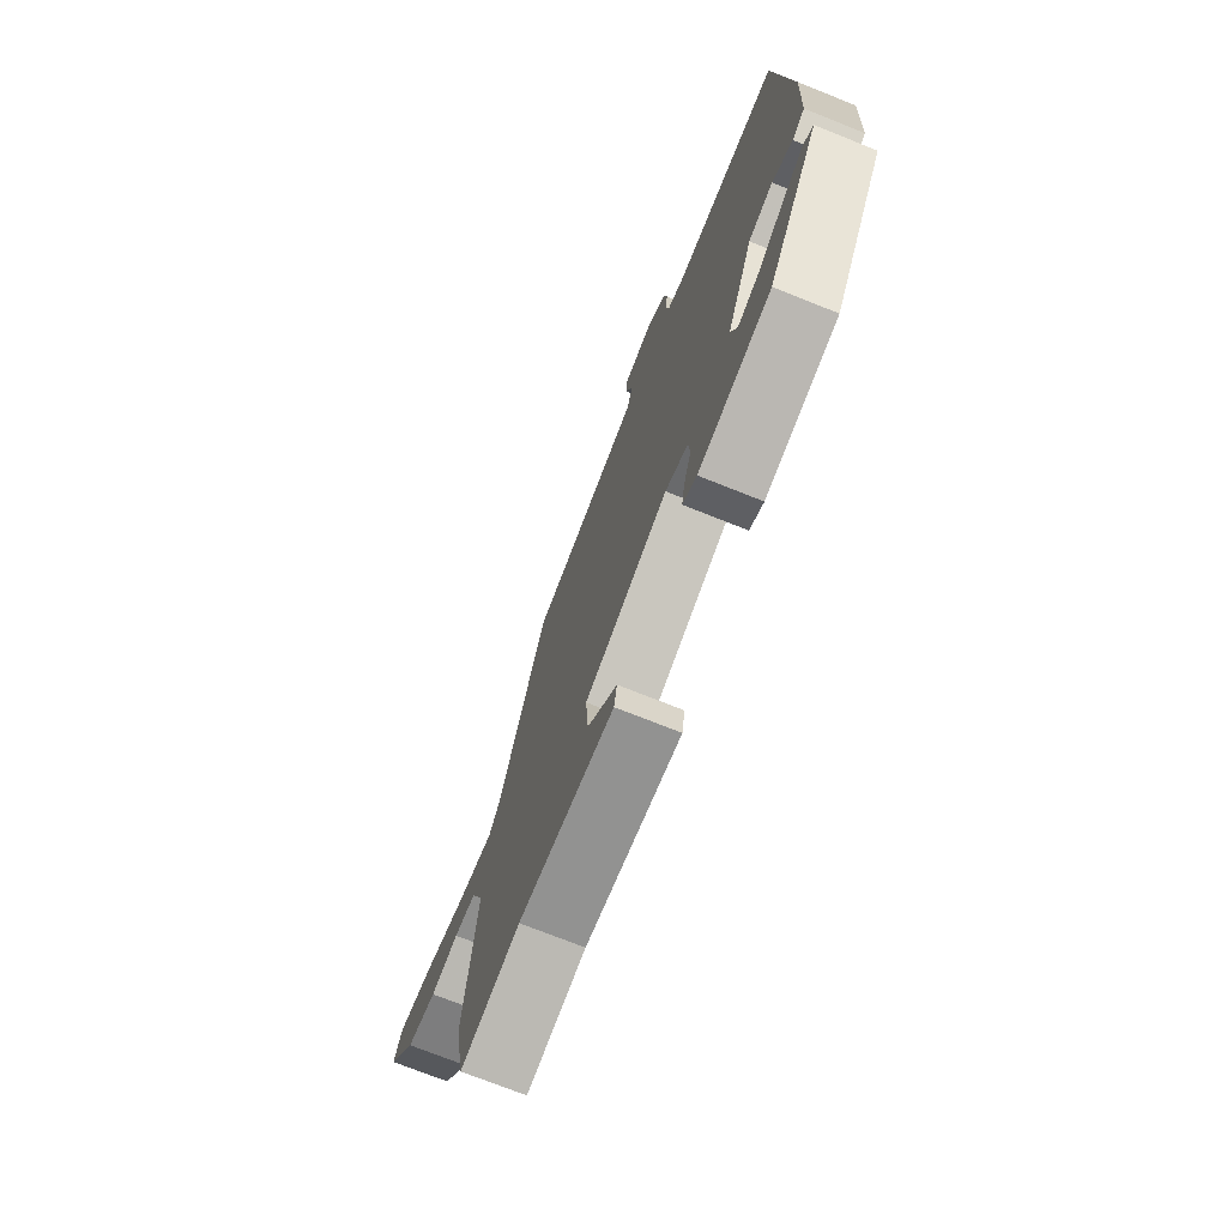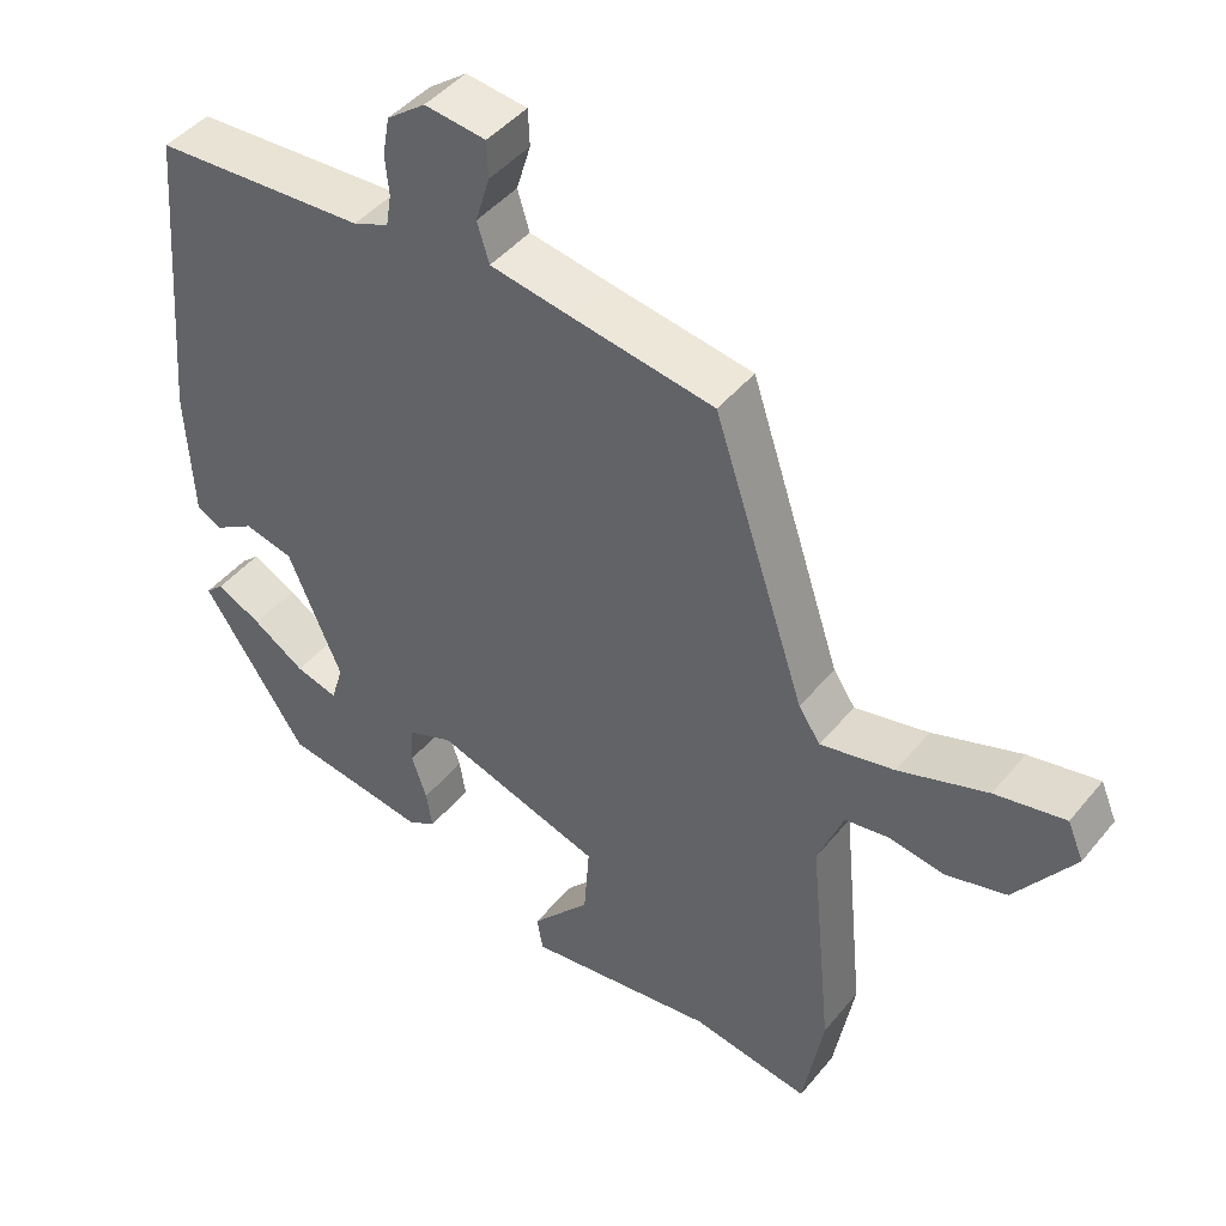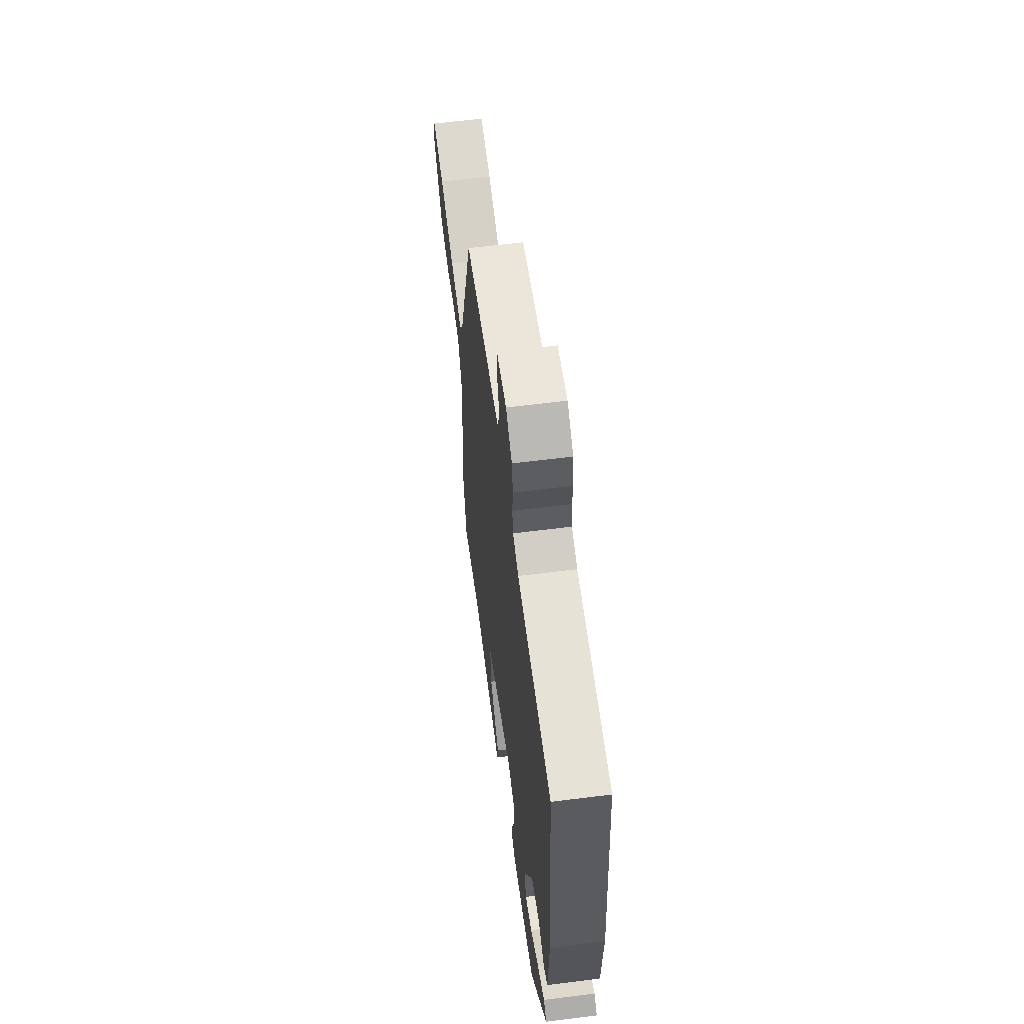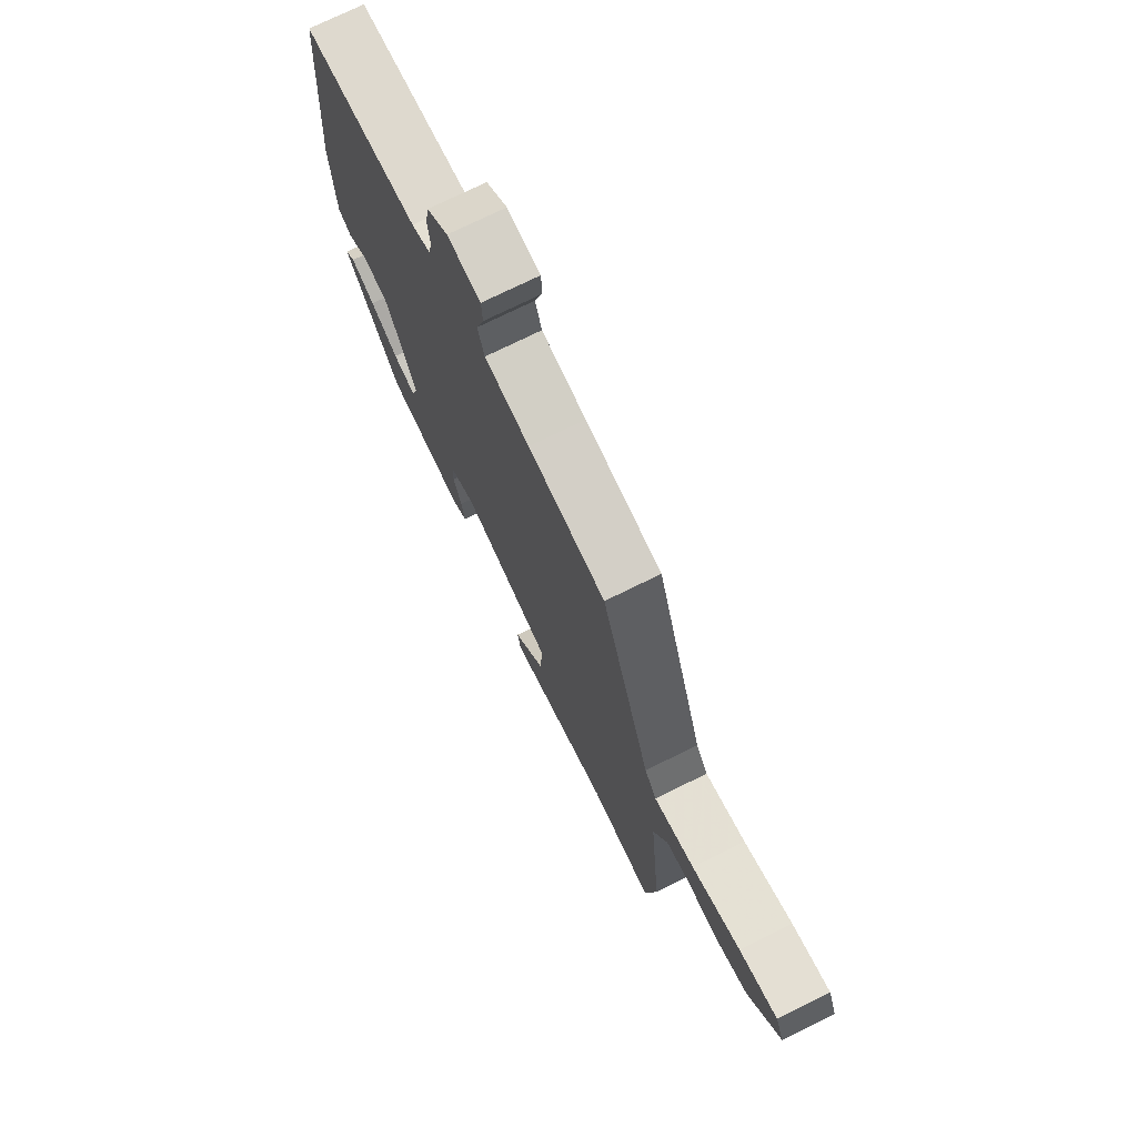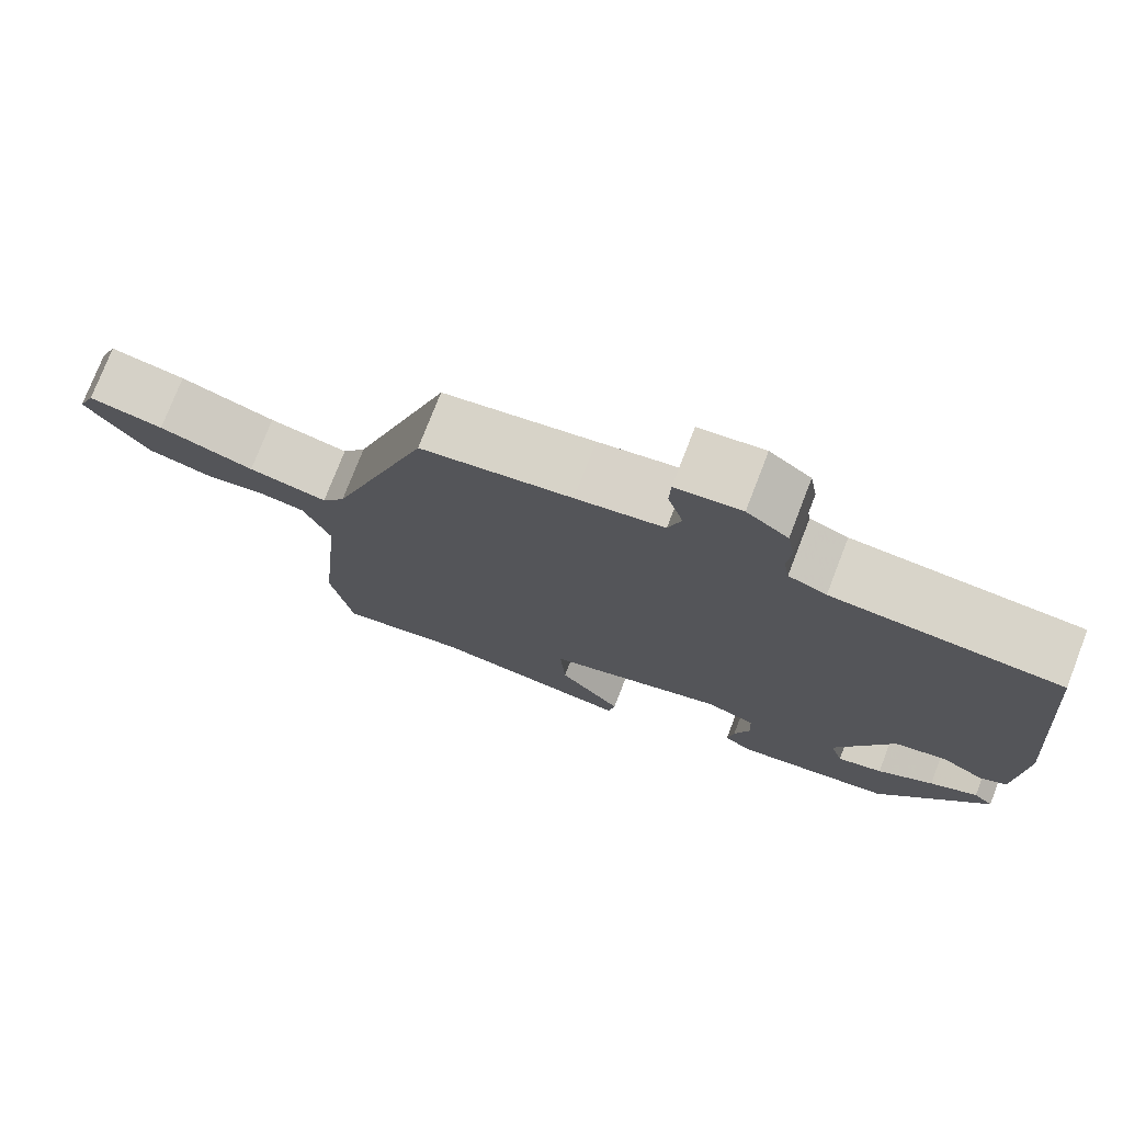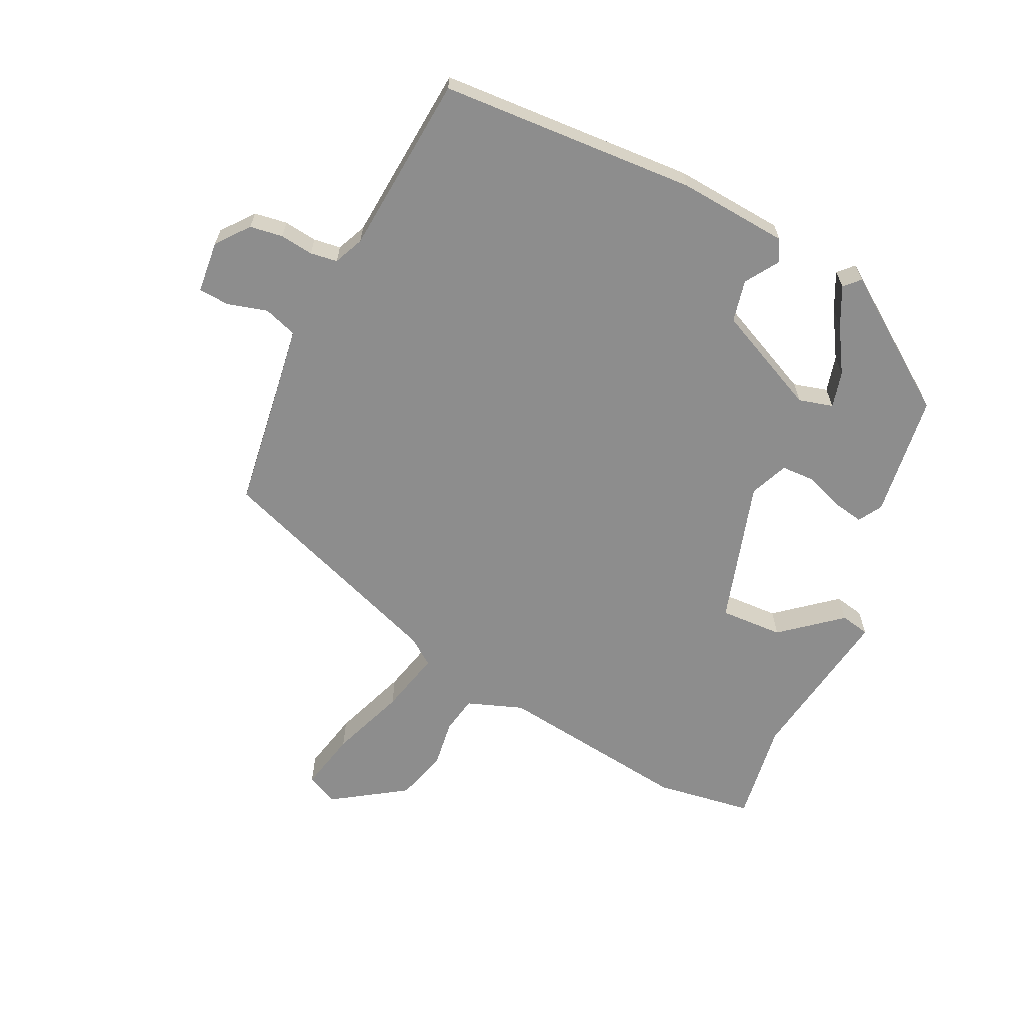
<metadata>
{"format":"obj","ext":"obj","renderer":"f3d","projection":"perspective","resolution":1024,"background":"white","views":[{"elev":-73.6,"azim":68.3,"up":"+Z"},{"elev":44.5,"azim":-143.6,"up":"+Z"},{"elev":61.0,"azim":82.6,"up":"+Z"},{"elev":73.8,"azim":-116.3,"up":"+Z"},{"elev":75.6,"azim":21.1,"up":"+Z"},{"elev":-64.6,"azim":62.8,"up":"+Y"}]}
</metadata>
<code>
v -0.33 0.07 0.493
v -0.143 0.07 0.524
v -0.034 0.07 0.543
v -0.018 0.07 0.595
v -0.037 0.07 0.657
v -0.035 0.07 0.705
v 0.046 0.07 0.715
v 0.097 0.07 0.677
v 0.106 0.07 0.626
v 0.101 0.07 0.574
v 0.108 0.07 0.532
v 0.155 0.07 0.513
v 0.436 0.07 0.498
v 0.469 0.07 0.099
v 0.46 0.07 -0.073
v 0.427 0.07 -0.092
v 0.374 0.07 -0.06
v 0.309 0.07 -0.076
v 0.238 0.07 -0.241
v 0.254 0.07 -0.294
v 0.31 0.07 -0.278
v 0.379 0.07 -0.233
v 0.438 0.07 -0.202
v 0.462 0.07 -0.224
v 0.325 0.07 -0.431
v 0.134 0.07 -0.461
v 0.097 0.07 -0.44
v 0.105 0.07 -0.39
v 0.125 0.07 -0.331
v 0.122 0.07 -0.28
v 0.062 0.07 -0.257
v -0.159 0.07 -0.329
v -0.152 0.07 -0.427
v -0.074 0.07 -0.516
v -0.082 0.07 -0.562
v -0.333 0.07 -0.529
v -0.49 0.07 -0.556
v -0.517 0.07 -0.406
v -0.487 0.07 -0.104
v -0.521 0.07 -0.018
v -0.579 0.07 -0.009
v -0.653 0.07 -0.021
v -0.733 0.07 0
v -0.811 0.07 0.11
v -0.79 0.07 0.16
v -0.697 0.07 0.142
v -0.579 0.07 0.102
v -0.481 0.07 0.081
v -0.452 0.07 0.124
v -0.33 0 0.493
v -0.143 0 0.524
v -0.034 0 0.543
v -0.018 0 0.595
v -0.037 0 0.657
v -0.035 0 0.705
v 0.046 0 0.715
v 0.097 0 0.677
v 0.106 0 0.626
v 0.101 0 0.574
v 0.108 0 0.532
v 0.155 0 0.513
v 0.436 0 0.498
v 0.469 0 0.099
v 0.46 0 -0.073
v 0.427 0 -0.092
v 0.374 0 -0.06
v 0.309 0 -0.076
v 0.238 0 -0.241
v 0.254 0 -0.294
v 0.31 0 -0.278
v 0.379 0 -0.233
v 0.438 0 -0.202
v 0.462 0 -0.224
v 0.325 0 -0.431
v 0.134 0 -0.461
v 0.097 0 -0.44
v 0.105 0 -0.39
v 0.125 0 -0.331
v 0.122 0 -0.28
v 0.062 0 -0.257
v -0.159 0 -0.329
v -0.152 0 -0.427
v -0.074 0 -0.516
v -0.082 0 -0.562
v -0.333 0 -0.529
v -0.49 0 -0.556
v -0.517 0 -0.406
v -0.487 0 -0.104
v -0.521 0 -0.018
v -0.579 0 -0.009
v -0.653 0 -0.021
v -0.733 0 0
v -0.811 0 0.11
v -0.79 0 0.16
v -0.697 0 0.142
v -0.579 0 0.102
v -0.481 0 0.081
v -0.452 0 0.124
f 45 46 47
f 44 45 47
f 43 44 47
f 42 43 47
f 41 42 47
f 40 41 47 48
f 39 40 48 49
f 49 1 2
f 39 49 2
f 38 39 2
f 37 38 2
f 36 37 2
f 33 34 35 36
f 27 28 29
f 26 27 29
f 25 26 29
f 25 29 30
f 23 24 25
f 22 23 25
f 21 22 25
f 20 21 25
f 20 25 30
f 19 20 30 31
f 15 16 17
f 14 15 17
f 13 14 17
f 12 13 17
f 11 12 17 18
f 8 9 10
f 7 8 10
f 6 7 10
f 5 6 10
f 4 5 10
f 3 4 10 11
f 18 19 31
f 11 18 31
f 3 11 31
f 2 3 31
f 2 31 32
f 36 2 32
f 32 33 36
f 96 95 94
f 96 94 93
f 96 93 92
f 96 92 91
f 96 91 90
f 97 96 90 89
f 98 97 89 88
f 51 50 98
f 51 98 88
f 51 88 87
f 51 87 86
f 51 86 85
f 85 84 83 82
f 78 77 76
f 78 76 75
f 78 75 74
f 79 78 74
f 74 73 72
f 74 72 71
f 74 71 70
f 74 70 69
f 79 74 69
f 80 79 69 68
f 66 65 64
f 66 64 63
f 66 63 62
f 66 62 61
f 67 66 61 60
f 59 58 57
f 59 57 56
f 59 56 55
f 59 55 54
f 59 54 53
f 60 59 53 52
f 80 68 67
f 80 67 60
f 80 60 52
f 80 52 51
f 81 80 51
f 81 51 85
f 85 82 81
f 1 50 51 2
f 2 51 52 3
f 3 52 53 4
f 4 53 54 5
f 5 54 55 6
f 6 55 56 7
f 7 56 57 8
f 8 57 58 9
f 9 58 59 10
f 10 59 60 11
f 11 60 61 12
f 12 61 62 13
f 13 62 63 14
f 14 63 64 15
f 15 64 65 16
f 16 65 66 17
f 17 66 67 18
f 18 67 68 19
f 19 68 69 20
f 20 69 70 21
f 21 70 71 22
f 22 71 72 23
f 23 72 73 24
f 24 73 74 25
f 25 74 75 26
f 26 75 76 27
f 27 76 77 28
f 28 77 78 29
f 29 78 79 30
f 30 79 80 31
f 31 80 81 32
f 32 81 82 33
f 33 82 83 34
f 34 83 84 35
f 35 84 85 36
f 36 85 86 37
f 37 86 87 38
f 38 87 88 39
f 39 88 89 40
f 40 89 90 41
f 41 90 91 42
f 42 91 92 43
f 43 92 93 44
f 44 93 94 45
f 45 94 95 46
f 46 95 96 47
f 47 96 97 48
f 48 97 98 49
f 49 98 50 1

</code>
